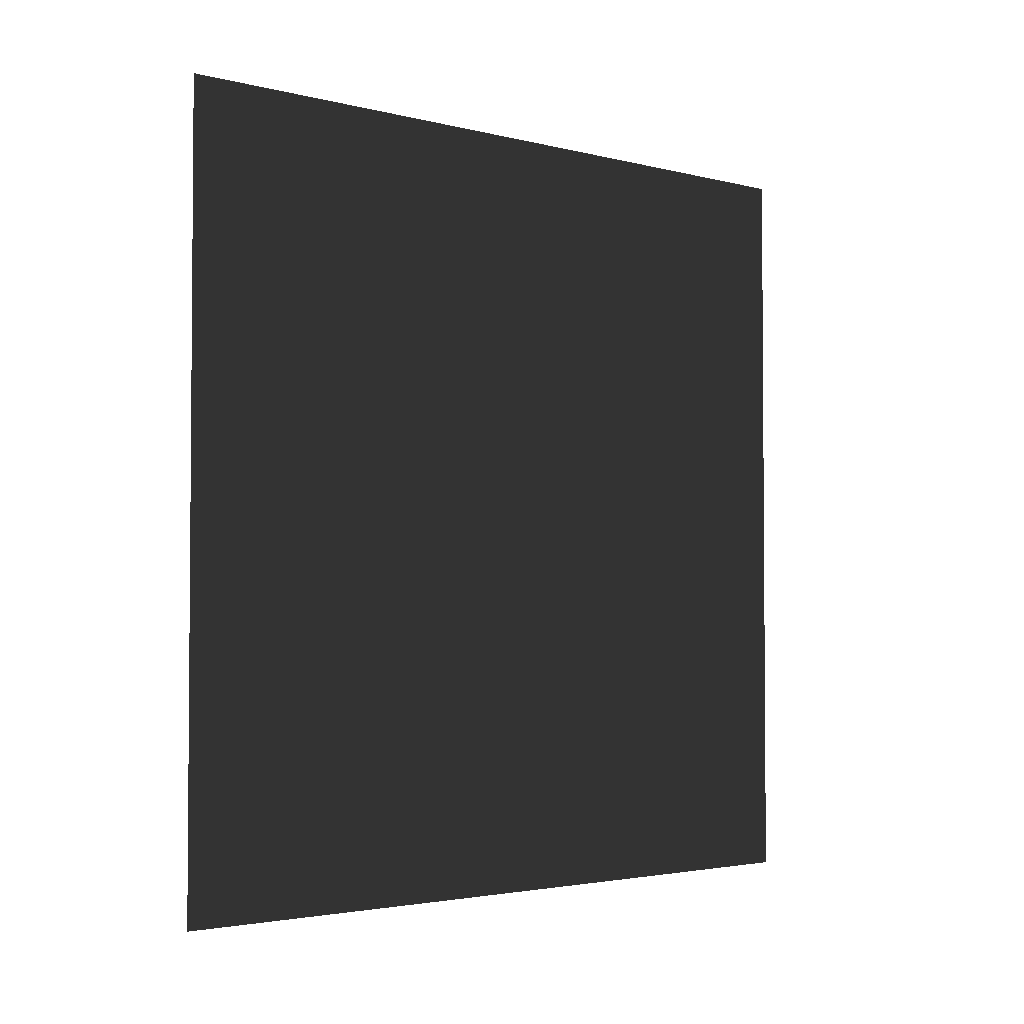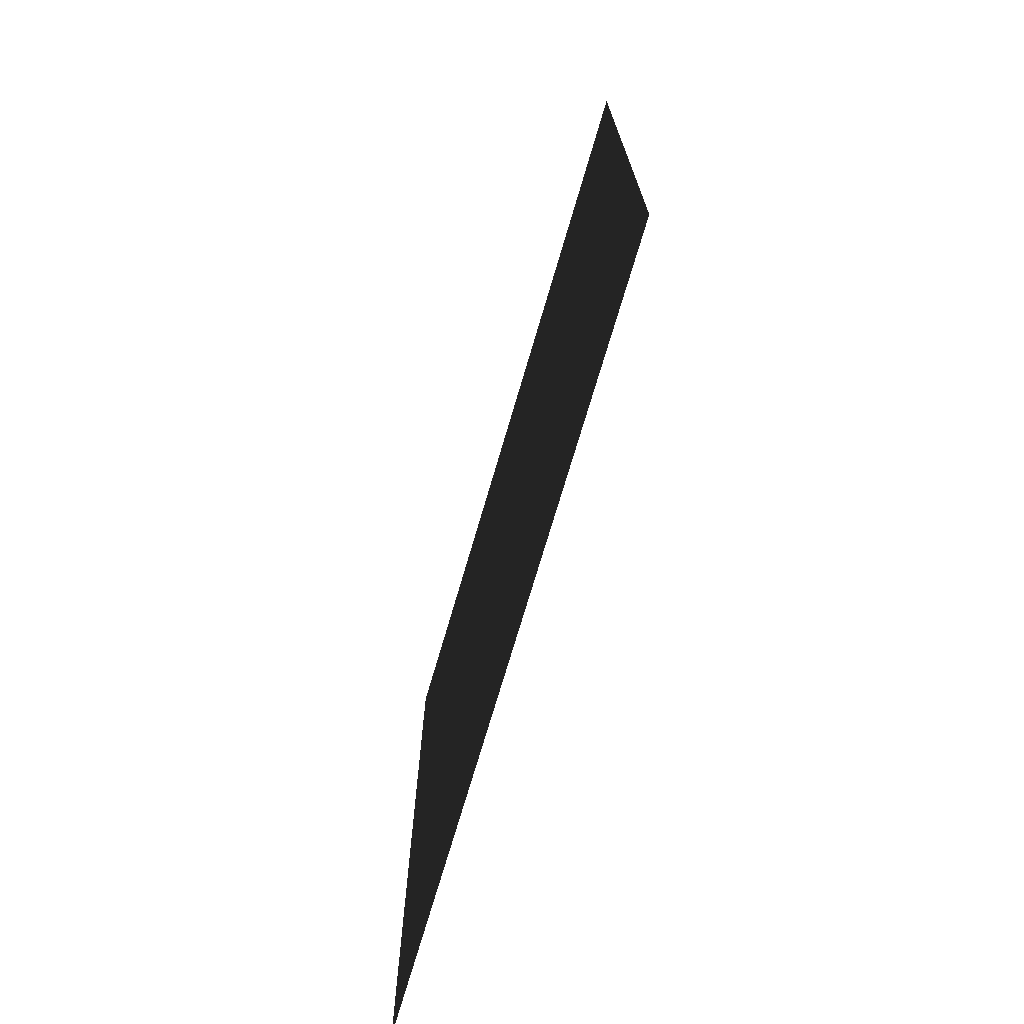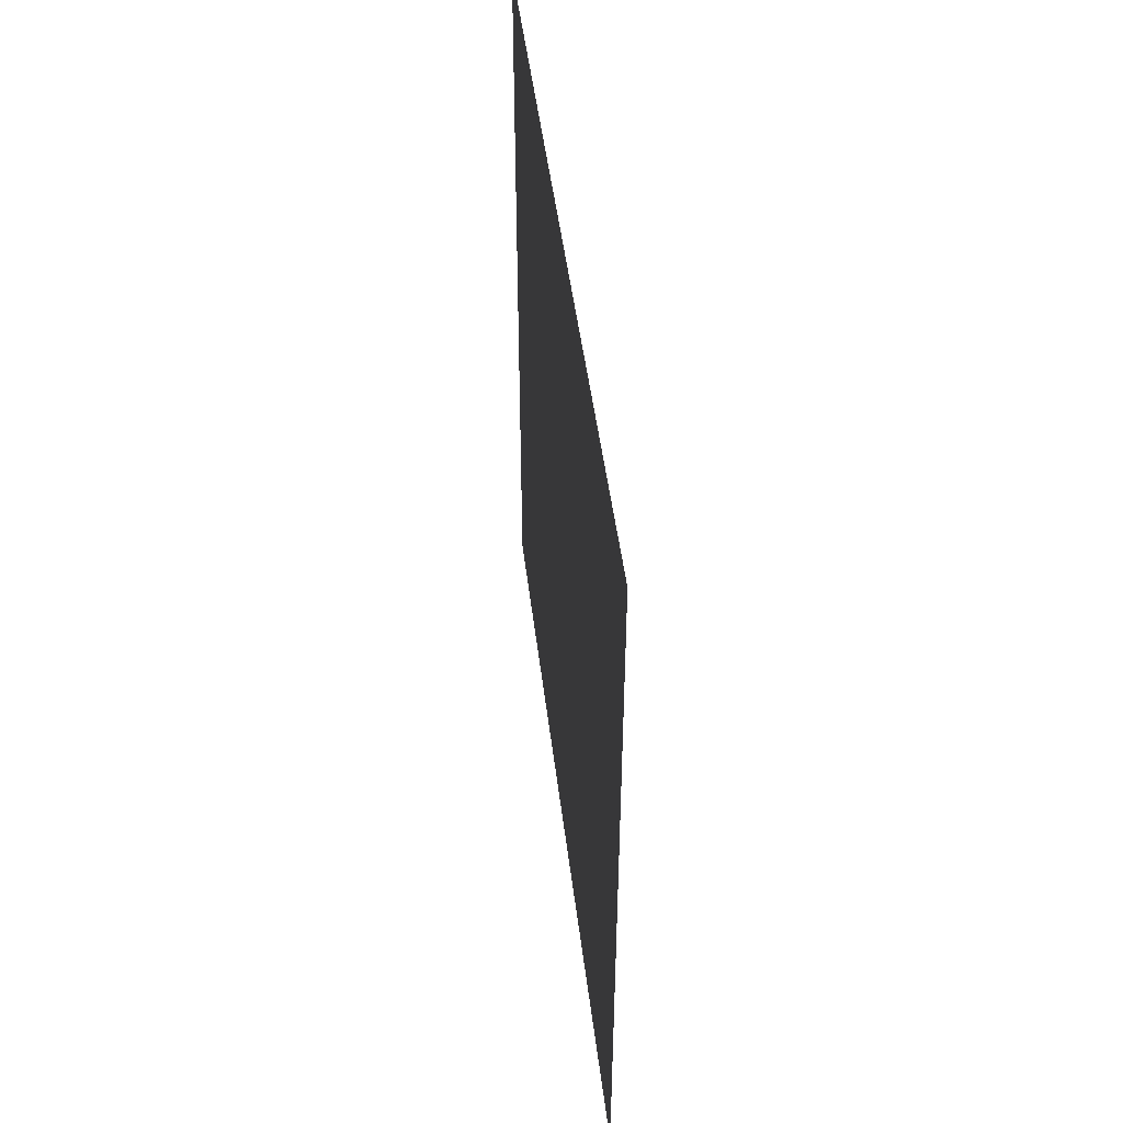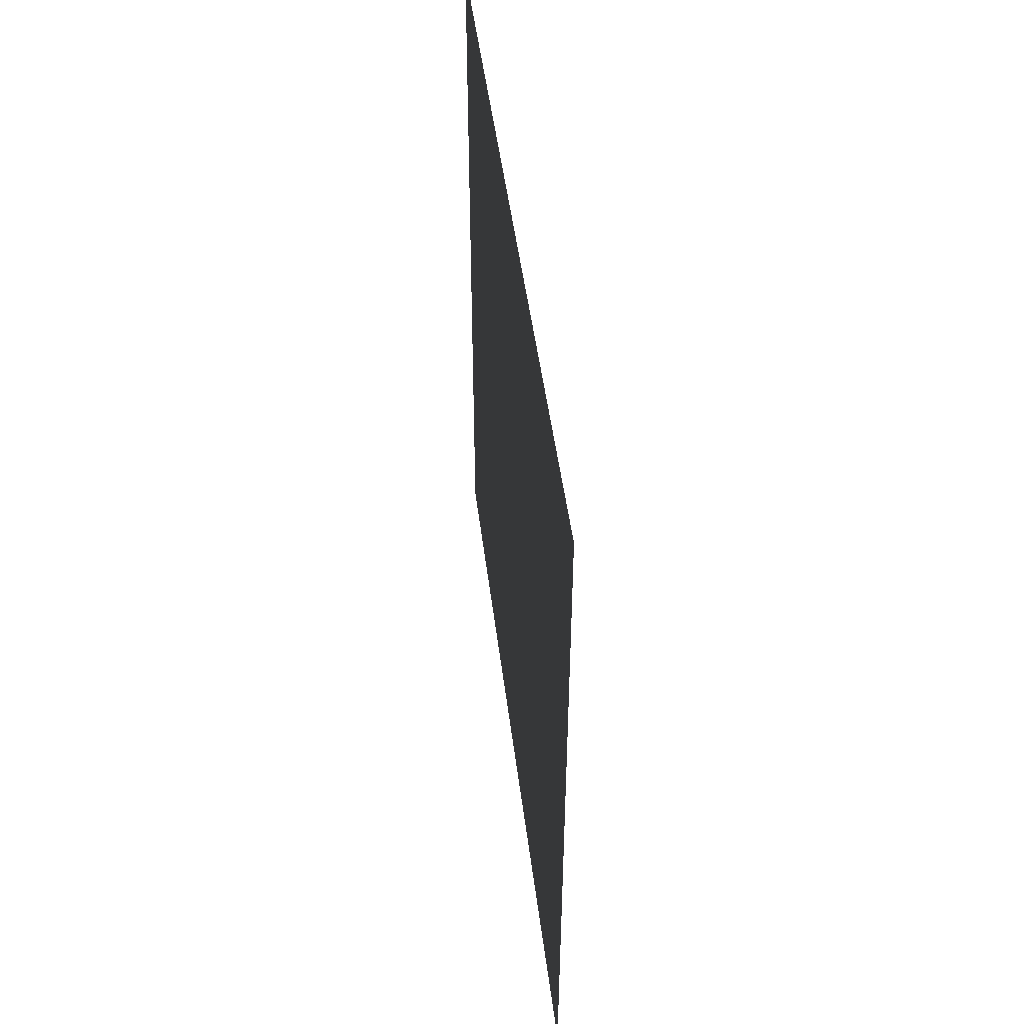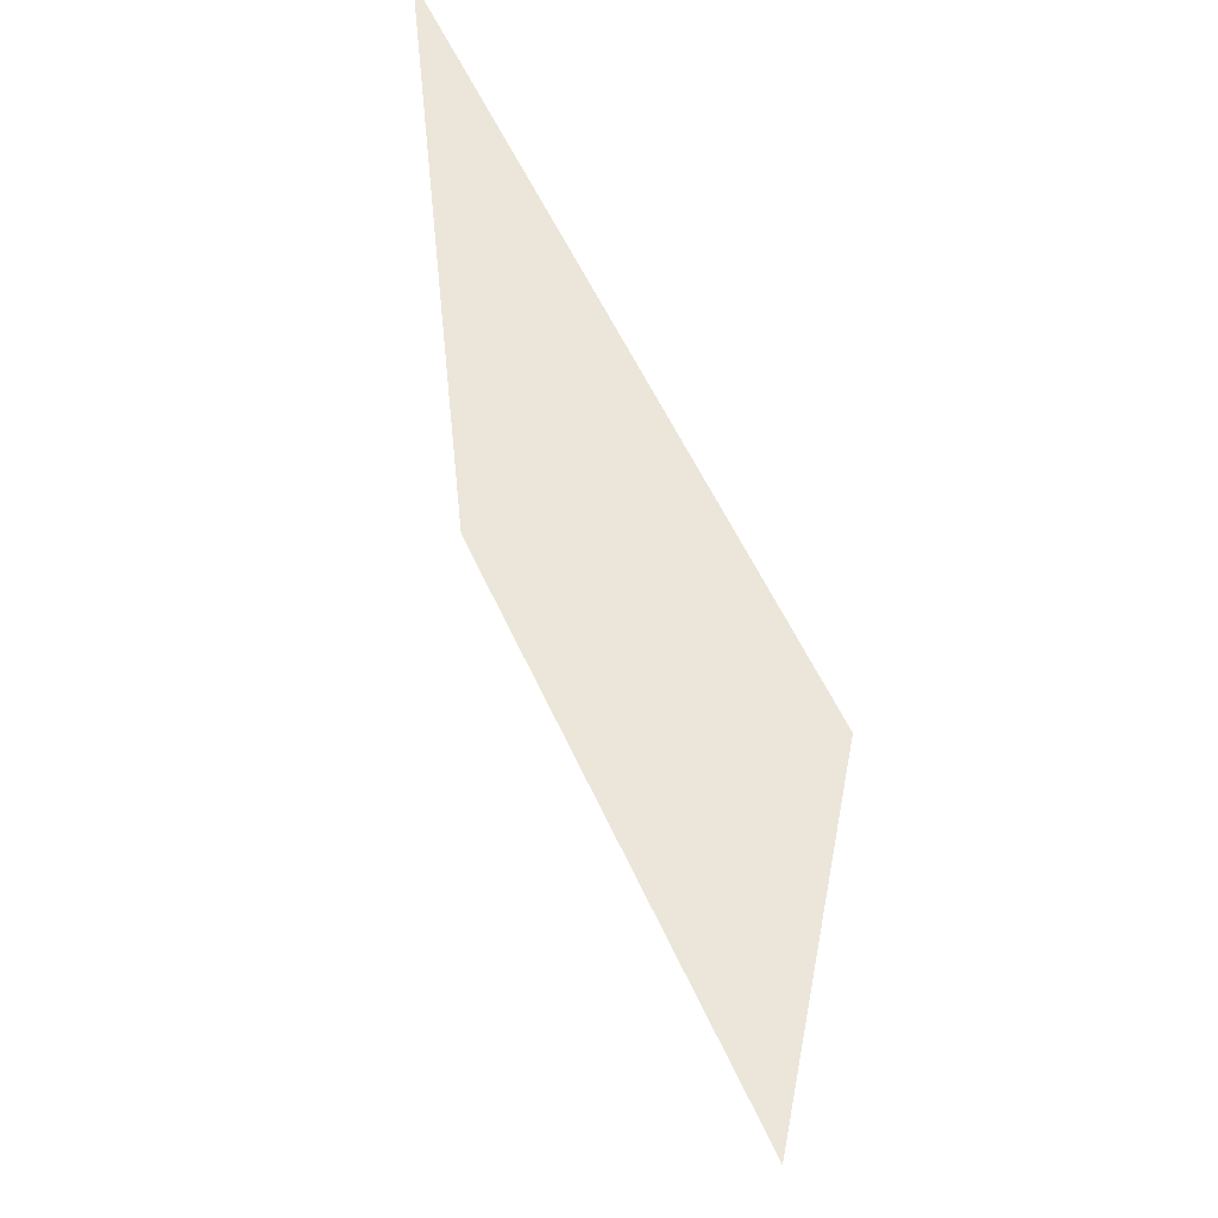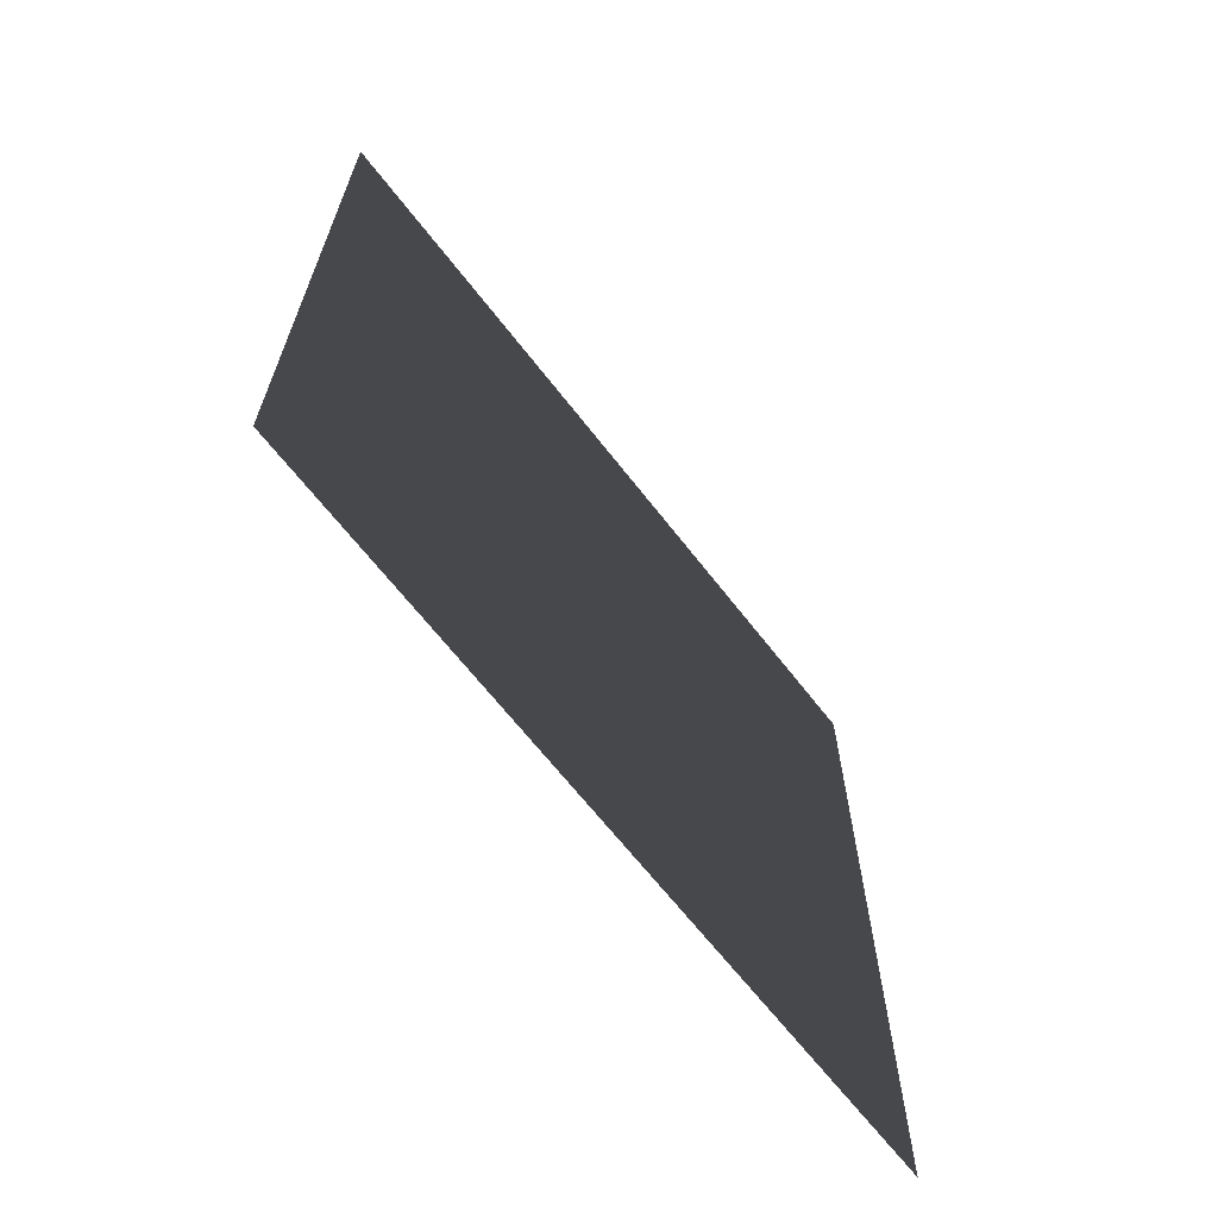
<metadata>
{"format":"obj","ext":"obj","renderer":"f3d","projection":"perspective","resolution":1024,"background":"white","views":[{"elev":-2.8,"azim":-131.6,"up":"+Y"},{"elev":-72.2,"azim":-16.3,"up":"+Z"},{"elev":47.1,"azim":173.2,"up":"+Z"},{"elev":47.7,"azim":173.0,"up":"+Z"},{"elev":56.5,"azim":-24.2,"up":"+Z"},{"elev":-66.0,"azim":37.8,"up":"+Y"}]}
</metadata>
<code>
v -0.2 3 3
v -0.2 5.661e-08 6.872e-06
v -0.2 3 6.741e-06
v -0.2 -2.096e-07 3
g wall04_11229_1310
f 1 3 2
f 2 4 1

</code>
